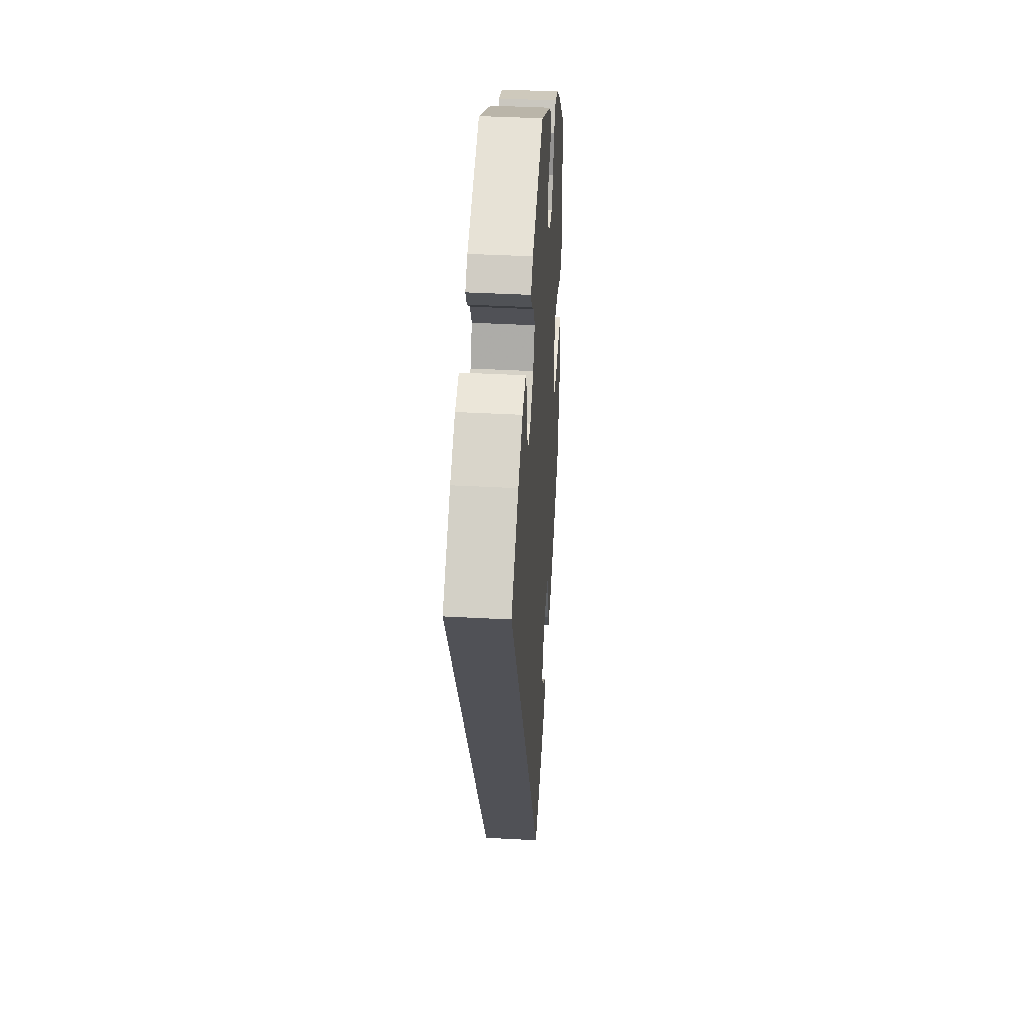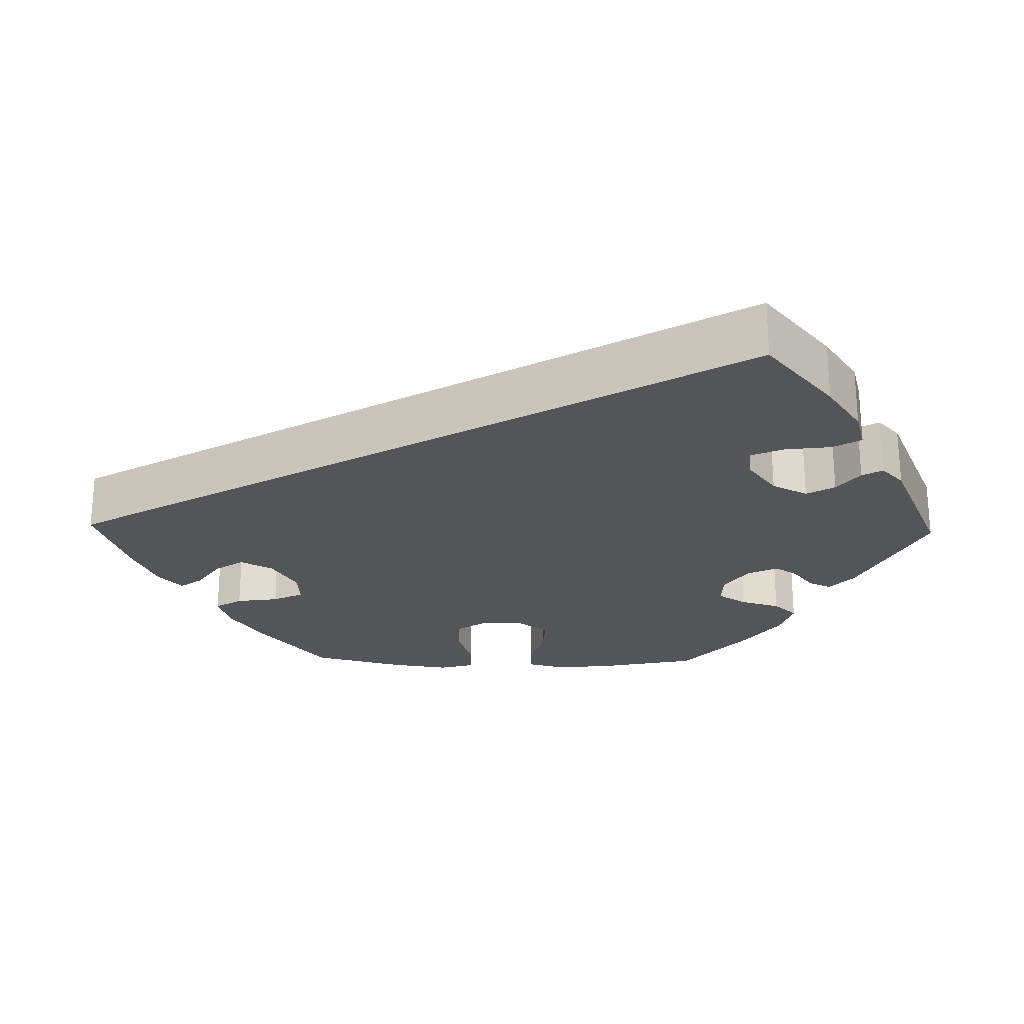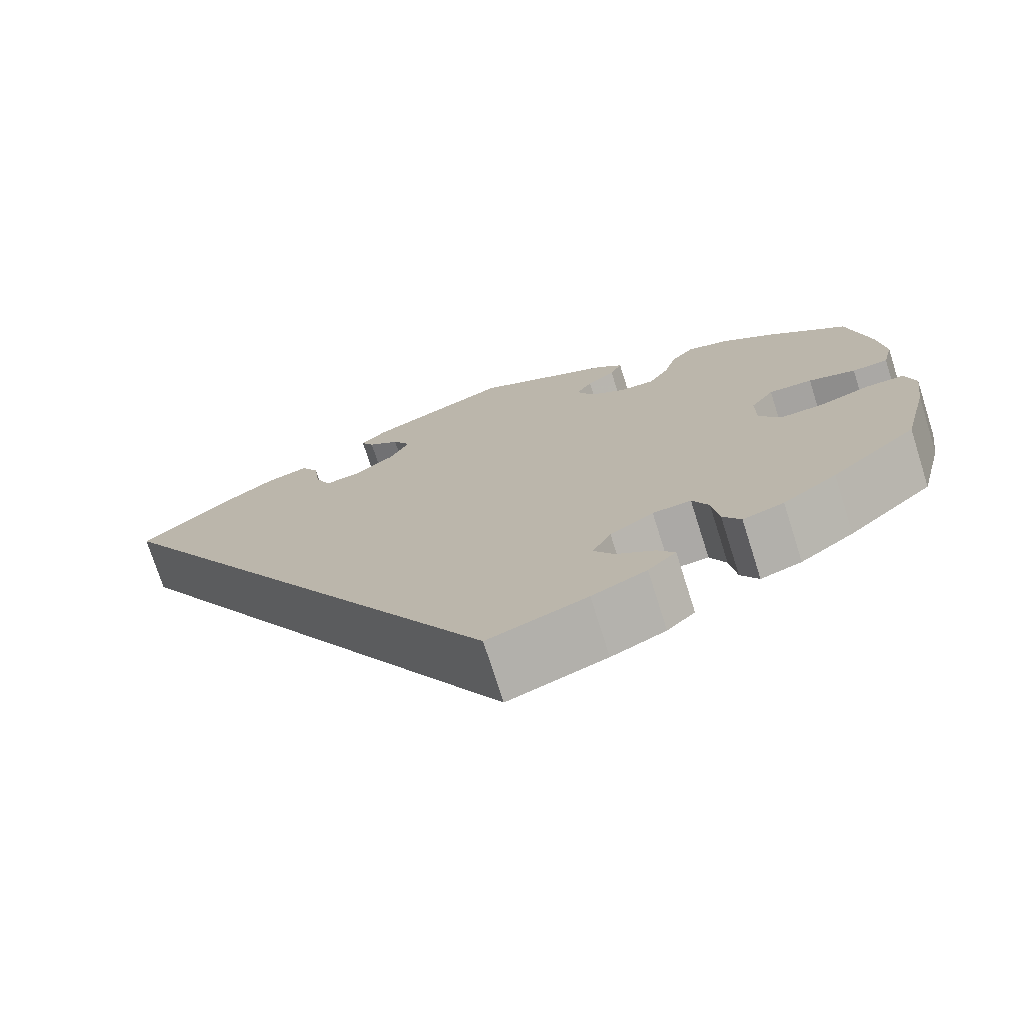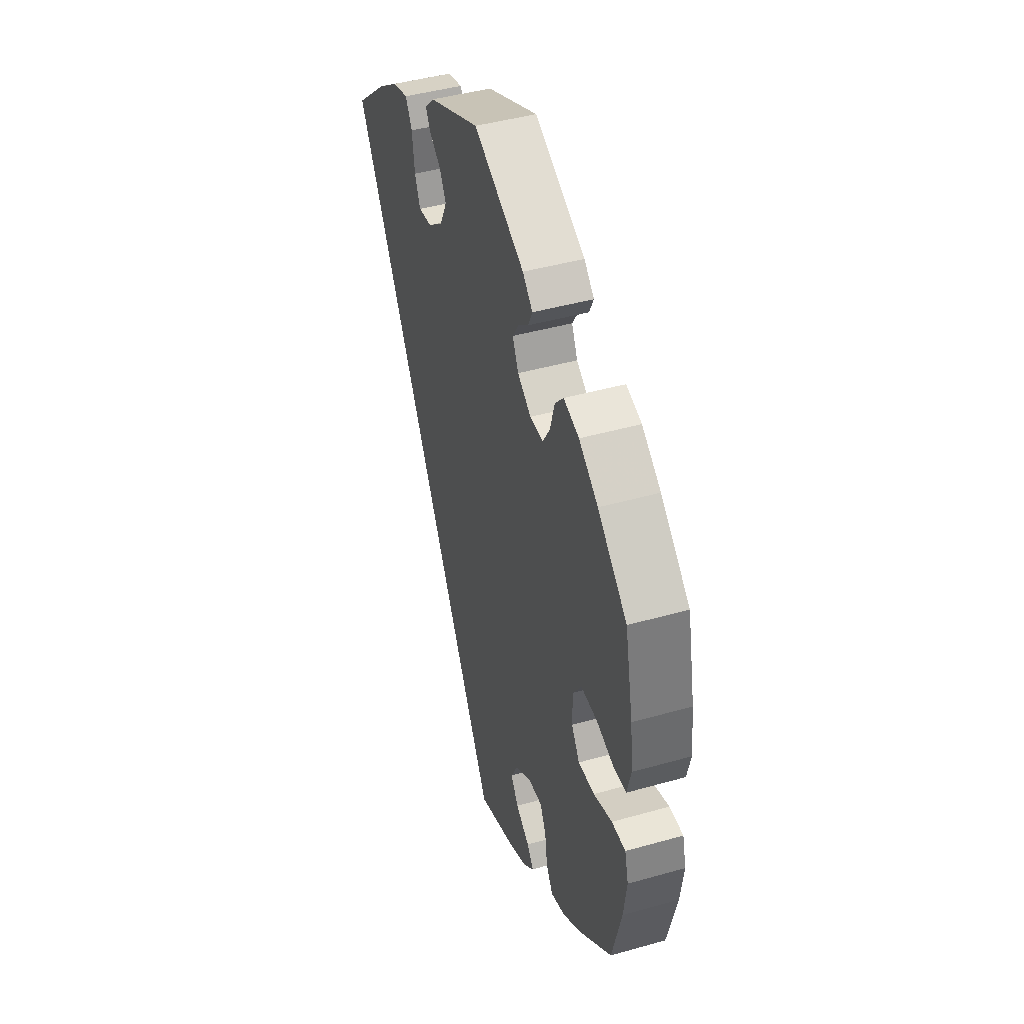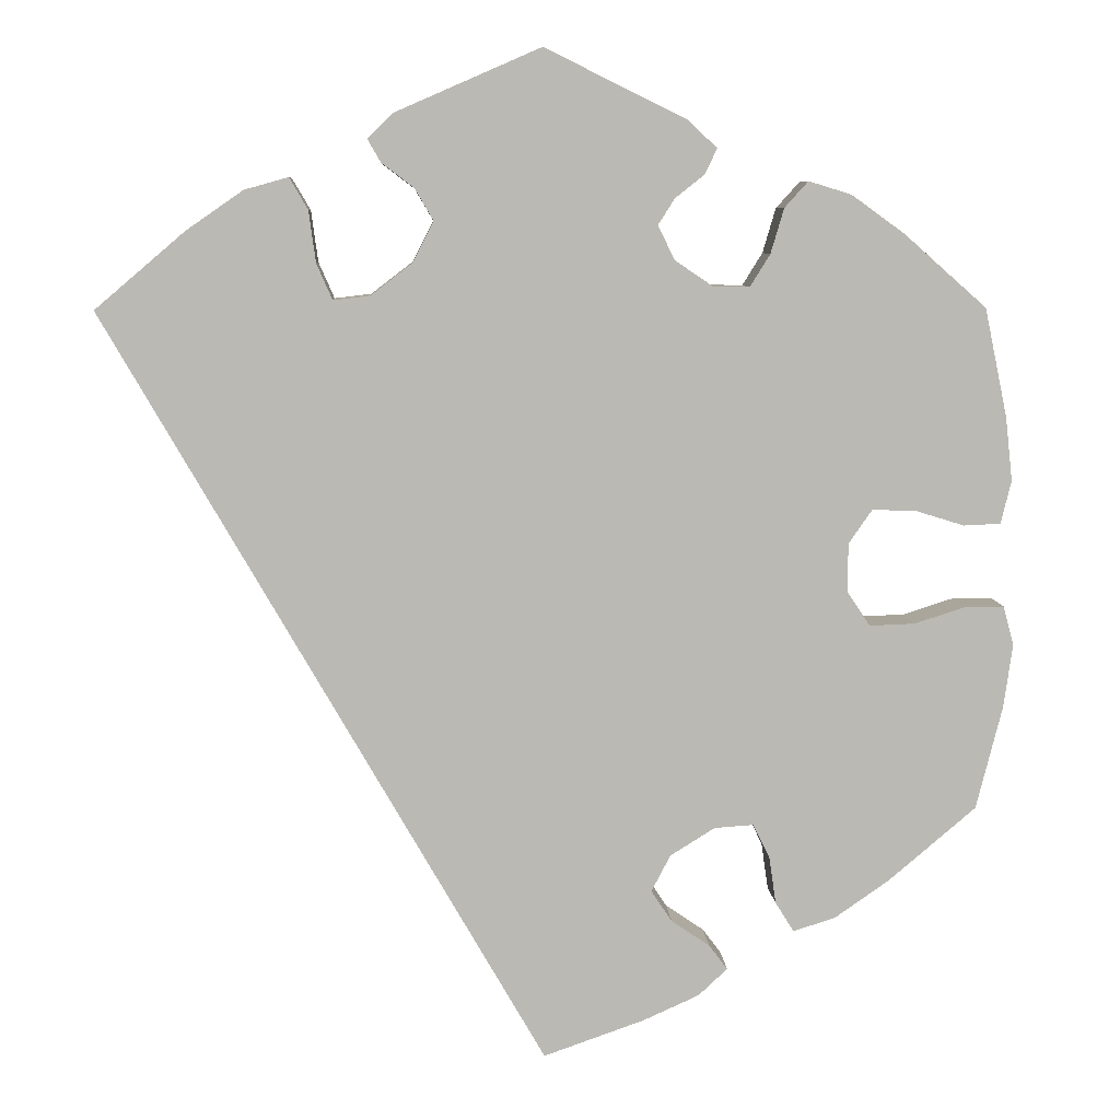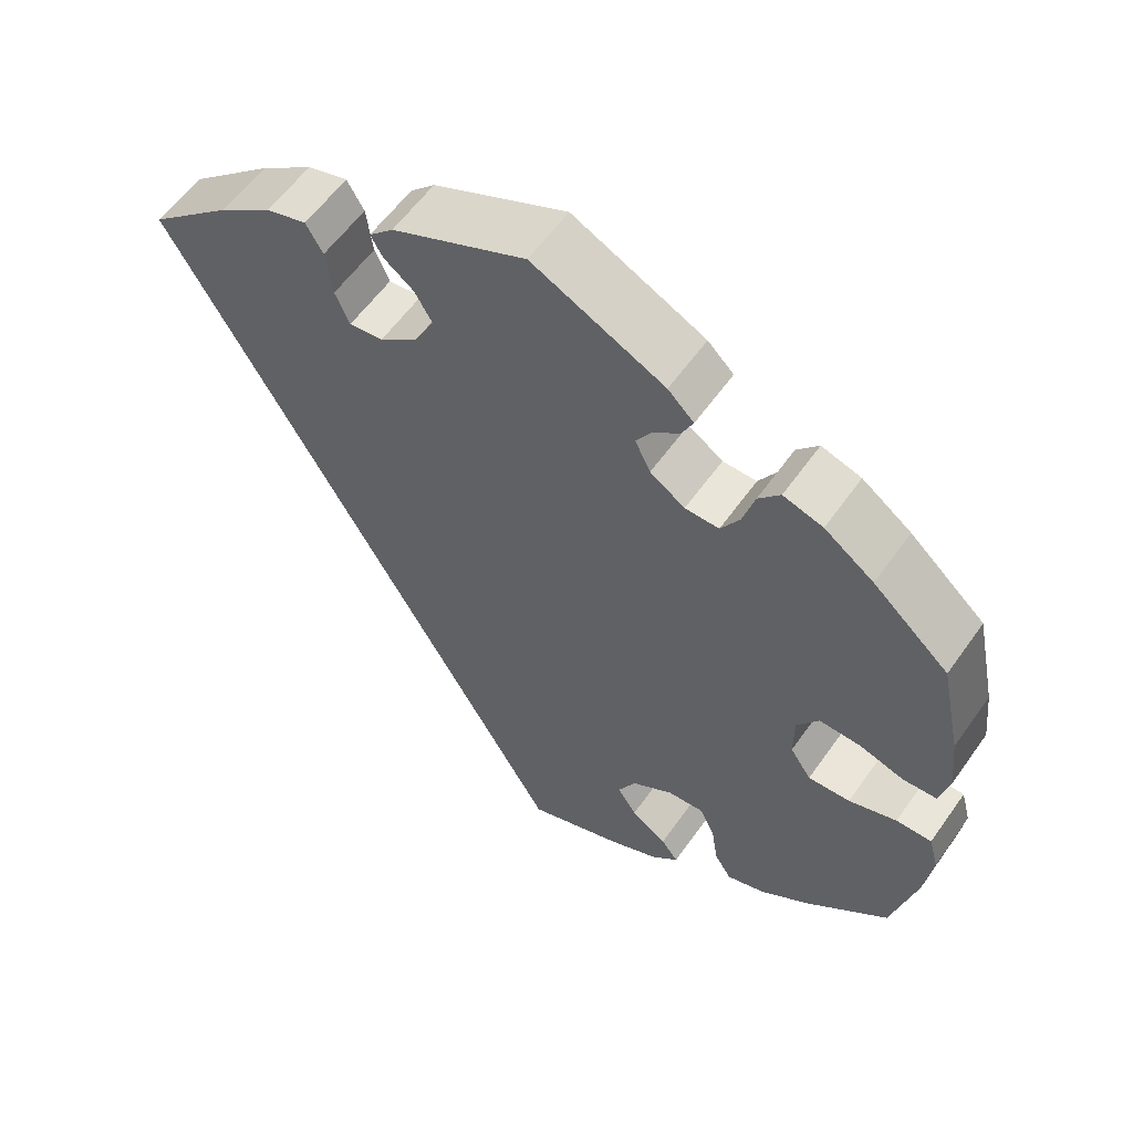
<metadata>
{"format":"obj","ext":"obj","renderer":"f3d","projection":"perspective","resolution":1024,"background":"white","views":[{"elev":39.4,"azim":-86.1,"up":"+Z"},{"elev":-24.8,"azim":-91.4,"up":"+Y"},{"elev":-74.1,"azim":17.6,"up":"+Z"},{"elev":44.0,"azim":71.6,"up":"+Z"},{"elev":7.5,"azim":-3.1,"up":"+Z"},{"elev":58.1,"azim":34.9,"up":"+Z"}]}
</metadata>
<code>
v -0.501 0.07 0.288
v -0.398 0.07 0.376
v -0.333 0.07 0.421
v -0.283 0.07 0.435
v -0.262 0.07 0.399
v -0.254 0.07 0.34
v -0.236 0.07 0.299
v -0.194 0.07 0.304
v -0.146 0.07 0.341
v -0.123 0.07 0.387
v -0.144 0.07 0.423
v -0.181 0.07 0.451
v -0.196 0.07 0.477
v -0.166 0.07 0.506
v -0.001 0.07 0.578
v 0.162 0.07 0.498
v 0.194 0.07 0.467
v 0.18 0.07 0.438
v 0.147 0.07 0.412
v 0.128 0.07 0.382
v 0.147 0.07 0.343
v 0.19 0.07 0.314
v 0.232 0.07 0.313
v 0.255 0.07 0.35
v 0.27 0.07 0.401
v 0.297 0.07 0.431
v 0.346 0.07 0.416
v 0.407 0.07 0.372
v 0.501 0.07 0.289
v 0.527 0.07 0.165
v 0.535 0.07 0.092
v 0.523 0.07 0.043
v 0.481 0.07 0.041
v 0.426 0.07 0.058
v 0.375 0.07 0.06
v 0.348 0.07 0.021
v 0.348 0.07 -0.035
v 0.374 0.07 -0.074
v 0.426 0.07 -0.072
v 0.485 0.07 -0.053
v 0.529 0.07 -0.053
v 0.541 0.07 -0.098
v 0.531 0.07 -0.17
v 0.501 0.07 -0.289
v 0.401 0.07 -0.374
v 0.338 0.07 -0.418
v 0.29 0.07 -0.433
v 0.269 0.07 -0.399
v 0.261 0.07 -0.345
v 0.242 0.07 -0.306
v 0.197 0.07 -0.309
v 0.146 0.07 -0.341
v 0.124 0.07 -0.383
v 0.148 0.07 -0.419
v 0.192 0.07 -0.449
v 0.213 0.07 -0.477
v 0.18 0.07 -0.508
v 0.116 0.07 -0.537
v 0 0.07 -0.578
v -0.501 0 0.288
v -0.398 0 0.376
v -0.333 0 0.421
v -0.283 0 0.435
v -0.262 0 0.399
v -0.254 0 0.34
v -0.236 0 0.299
v -0.194 0 0.304
v -0.146 0 0.341
v -0.123 0 0.387
v -0.144 0 0.423
v -0.181 0 0.451
v -0.196 0 0.477
v -0.166 0 0.506
v -0.001 0 0.578
v 0.162 0 0.498
v 0.194 0 0.467
v 0.18 0 0.438
v 0.147 0 0.412
v 0.128 0 0.382
v 0.147 0 0.343
v 0.19 0 0.314
v 0.232 0 0.313
v 0.255 0 0.35
v 0.27 0 0.401
v 0.297 0 0.431
v 0.346 0 0.416
v 0.407 0 0.372
v 0.501 0 0.289
v 0.527 0 0.165
v 0.535 0 0.092
v 0.523 0 0.043
v 0.481 0 0.041
v 0.426 0 0.058
v 0.375 0 0.06
v 0.348 0 0.021
v 0.348 0 -0.035
v 0.374 0 -0.074
v 0.426 0 -0.072
v 0.485 0 -0.053
v 0.529 0 -0.053
v 0.541 0 -0.098
v 0.531 0 -0.17
v 0.501 0 -0.289
v 0.401 0 -0.374
v 0.338 0 -0.418
v 0.29 0 -0.433
v 0.269 0 -0.399
v 0.261 0 -0.345
v 0.242 0 -0.306
v 0.197 0 -0.309
v 0.146 0 -0.341
v 0.124 0 -0.383
v 0.148 0 -0.419
v 0.192 0 -0.449
v 0.213 0 -0.477
v 0.18 0 -0.508
v 0.116 0 -0.537
v 0 0 -0.578
f 54 55 56 57
f 53 54 57 58
f 46 47 48 49
f 46 49 50
f 45 46 50
f 44 45 50
f 43 44 50
f 42 43 50 51
f 39 40 41 42
f 38 39 42 51
f 31 32 33 34
f 31 34 35
f 30 31 35
f 29 30 35
f 28 29 35 36
f 24 25 26 27
f 23 24 27 28
f 16 17 18 19
f 16 19 20
f 15 16 20
f 14 15 20 21
f 11 12 13 14
f 10 11 14 21
f 3 4 5 6
f 3 6 7
f 2 3 7
f 1 2 7
f 53 58 59 1
f 37 38 51 52
f 36 37 52
f 23 28 36 52
f 22 23 52 53
f 9 10 21 22
f 8 9 22 53
f 7 8 53
f 1 7 53
f 116 115 114 113
f 117 116 113 112
f 108 107 106 105
f 109 108 105
f 109 105 104
f 109 104 103
f 109 103 102
f 110 109 102 101
f 101 100 99 98
f 110 101 98 97
f 93 92 91 90
f 94 93 90
f 94 90 89
f 94 89 88
f 95 94 88 87
f 86 85 84 83
f 87 86 83 82
f 78 77 76 75
f 79 78 75
f 79 75 74
f 80 79 74 73
f 73 72 71 70
f 80 73 70 69
f 65 64 63 62
f 66 65 62
f 66 62 61
f 66 61 60
f 60 118 117 112
f 111 110 97 96
f 111 96 95
f 111 95 87 82
f 112 111 82 81
f 81 80 69 68
f 112 81 68 67
f 112 67 66
f 112 66 60
f 1 60 61 2
f 2 61 62 3
f 3 62 63 4
f 4 63 64 5
f 5 64 65 6
f 6 65 66 7
f 7 66 67 8
f 8 67 68 9
f 9 68 69 10
f 10 69 70 11
f 11 70 71 12
f 12 71 72 13
f 13 72 73 14
f 14 73 74 15
f 15 74 75 16
f 16 75 76 17
f 17 76 77 18
f 18 77 78 19
f 19 78 79 20
f 20 79 80 21
f 21 80 81 22
f 22 81 82 23
f 23 82 83 24
f 24 83 84 25
f 25 84 85 26
f 26 85 86 27
f 27 86 87 28
f 28 87 88 29
f 29 88 89 30
f 30 89 90 31
f 31 90 91 32
f 32 91 92 33
f 33 92 93 34
f 34 93 94 35
f 35 94 95 36
f 36 95 96 37
f 37 96 97 38
f 38 97 98 39
f 39 98 99 40
f 40 99 100 41
f 41 100 101 42
f 42 101 102 43
f 43 102 103 44
f 44 103 104 45
f 45 104 105 46
f 46 105 106 47
f 47 106 107 48
f 48 107 108 49
f 49 108 109 50
f 50 109 110 51
f 51 110 111 52
f 52 111 112 53
f 53 112 113 54
f 54 113 114 55
f 55 114 115 56
f 56 115 116 57
f 57 116 117 58
f 58 117 118 59
f 59 118 60 1

</code>
